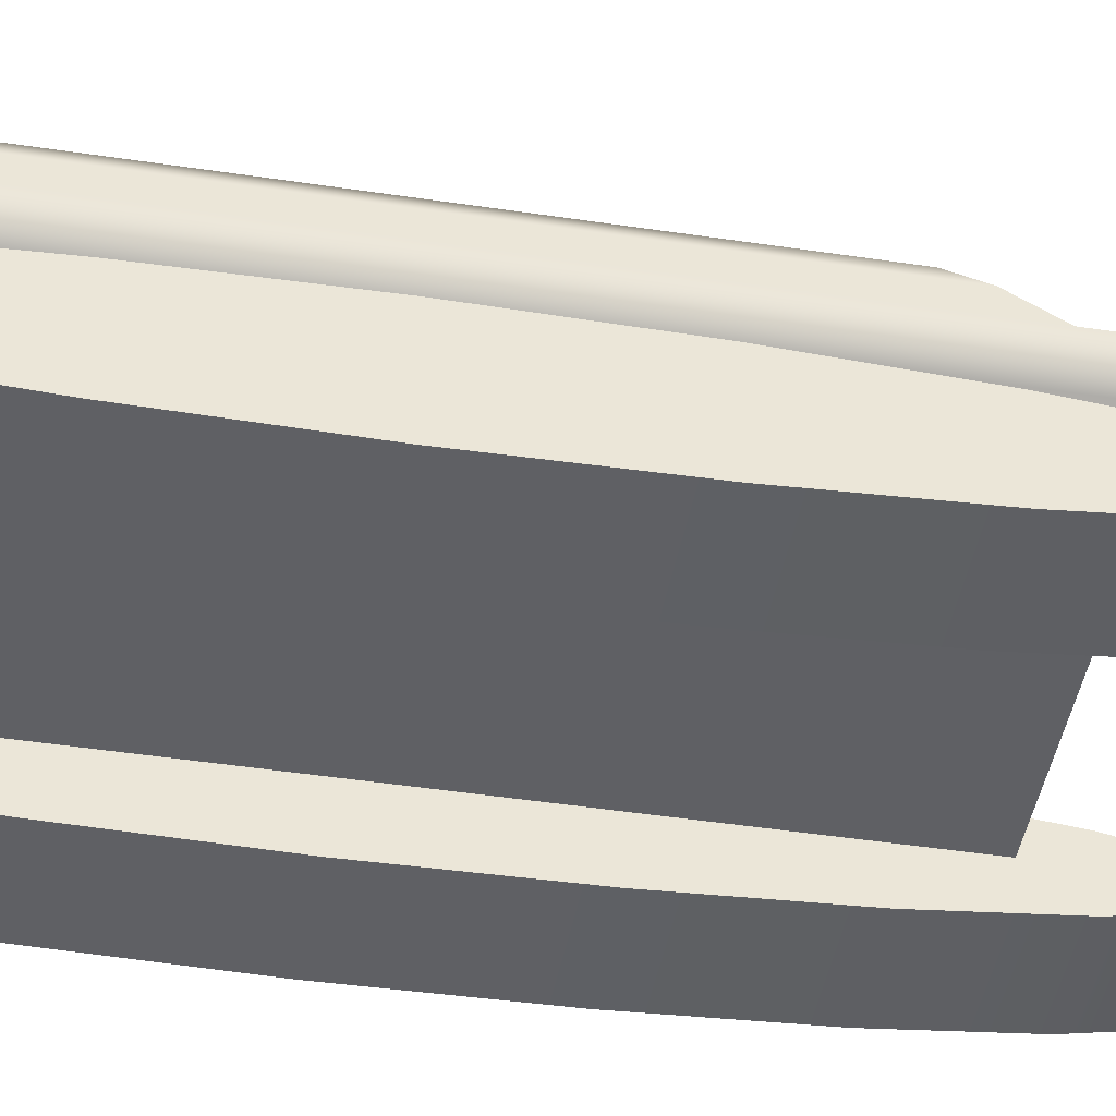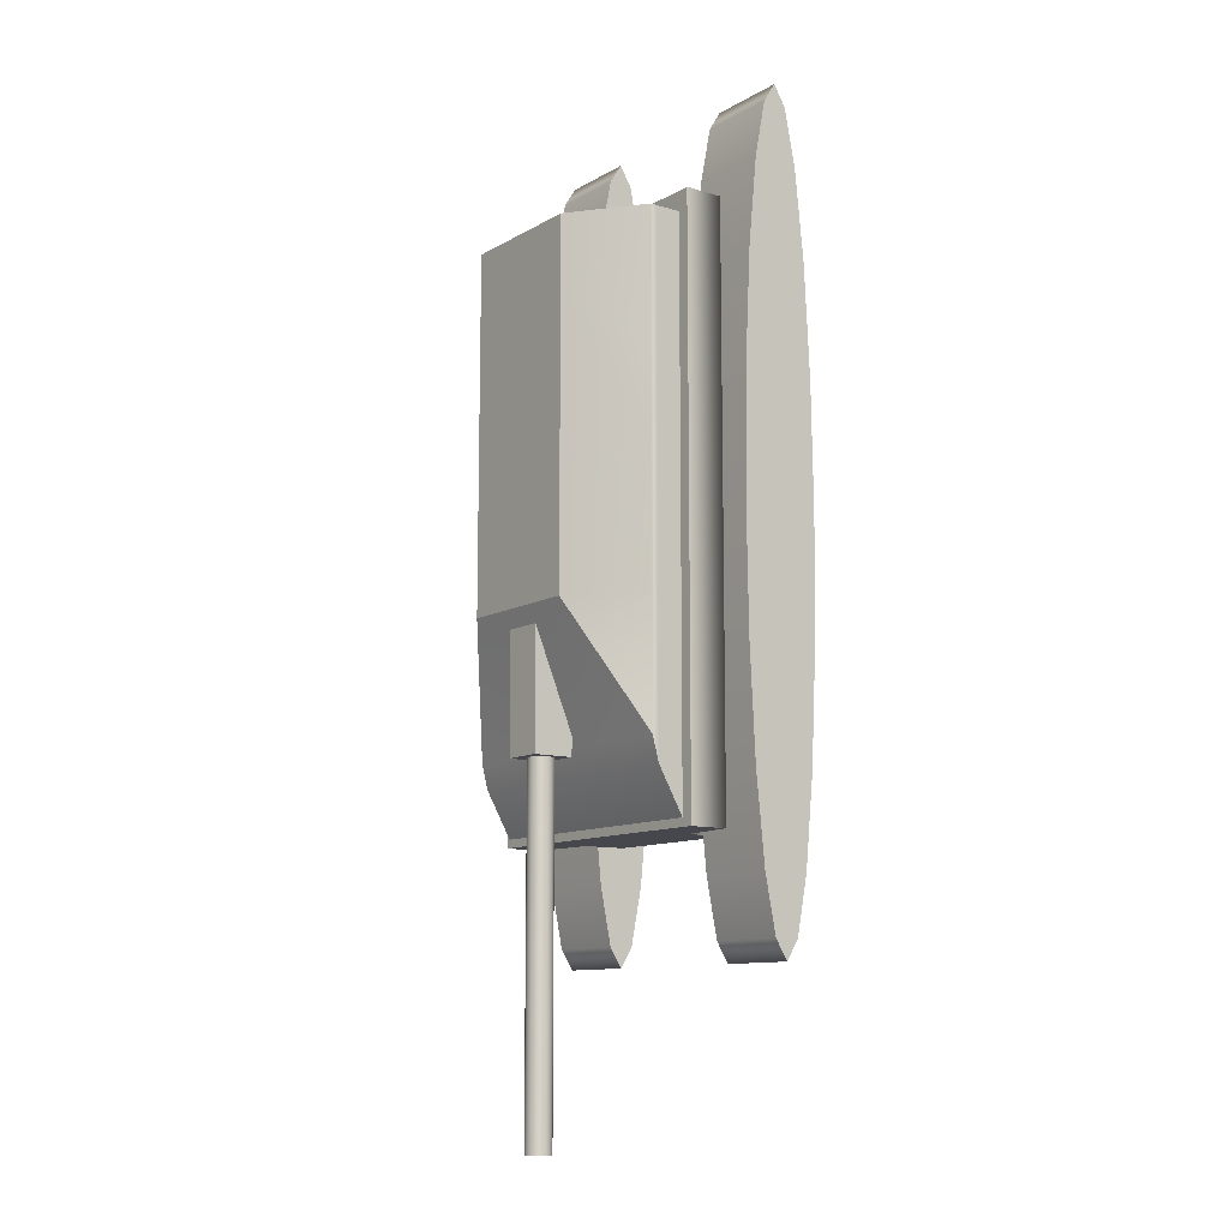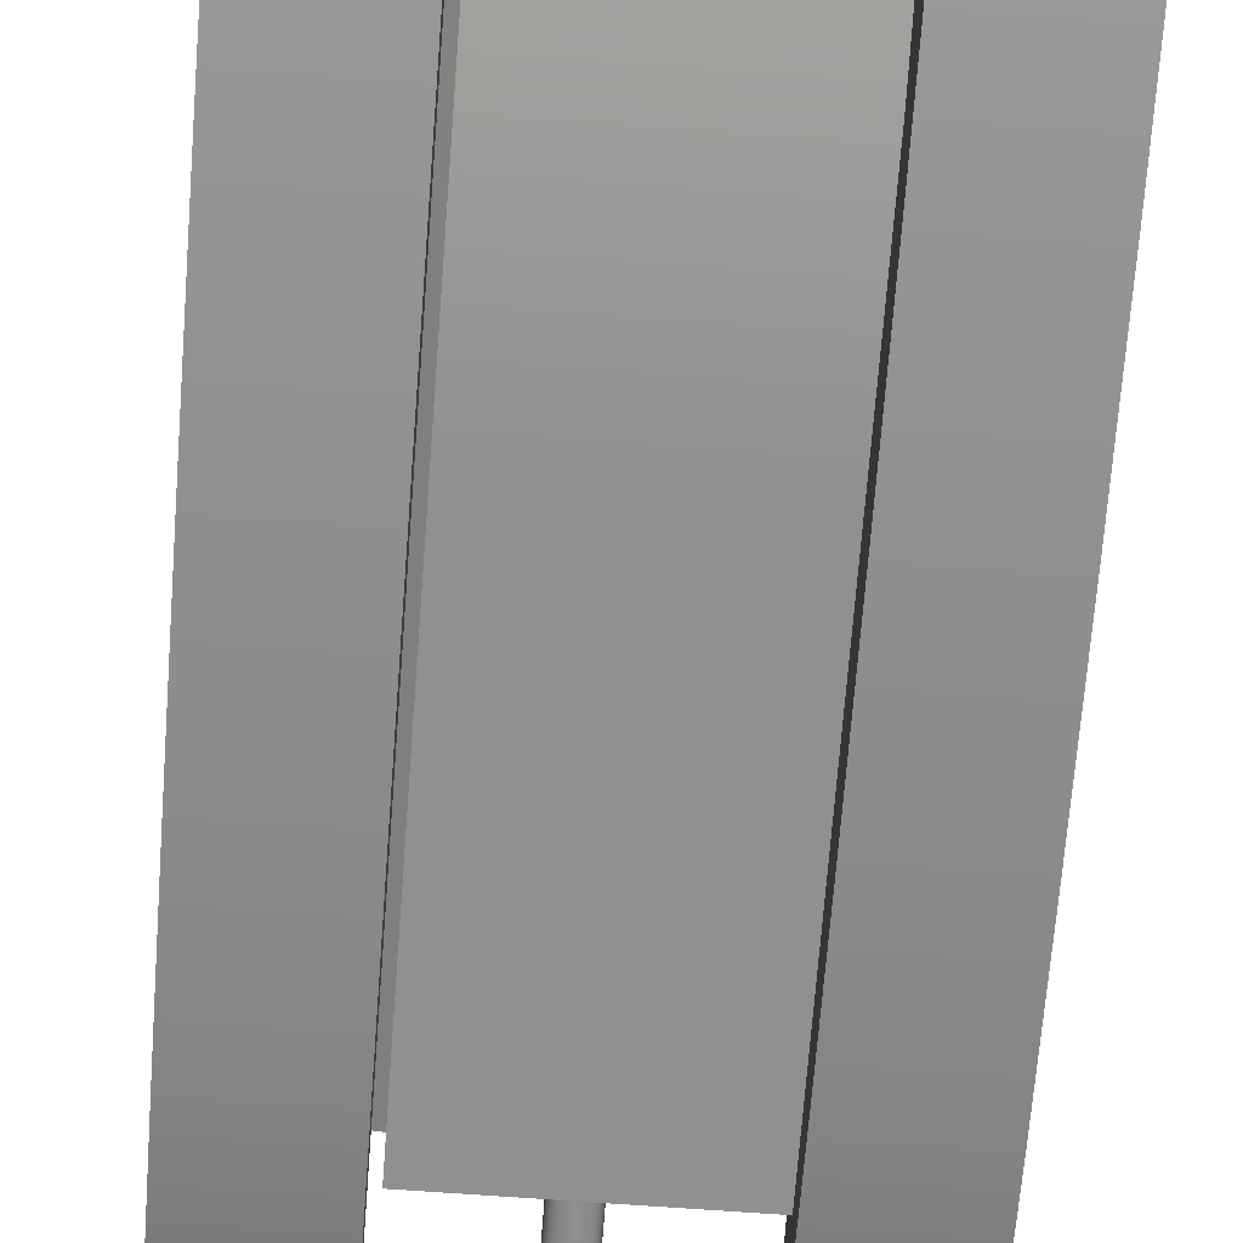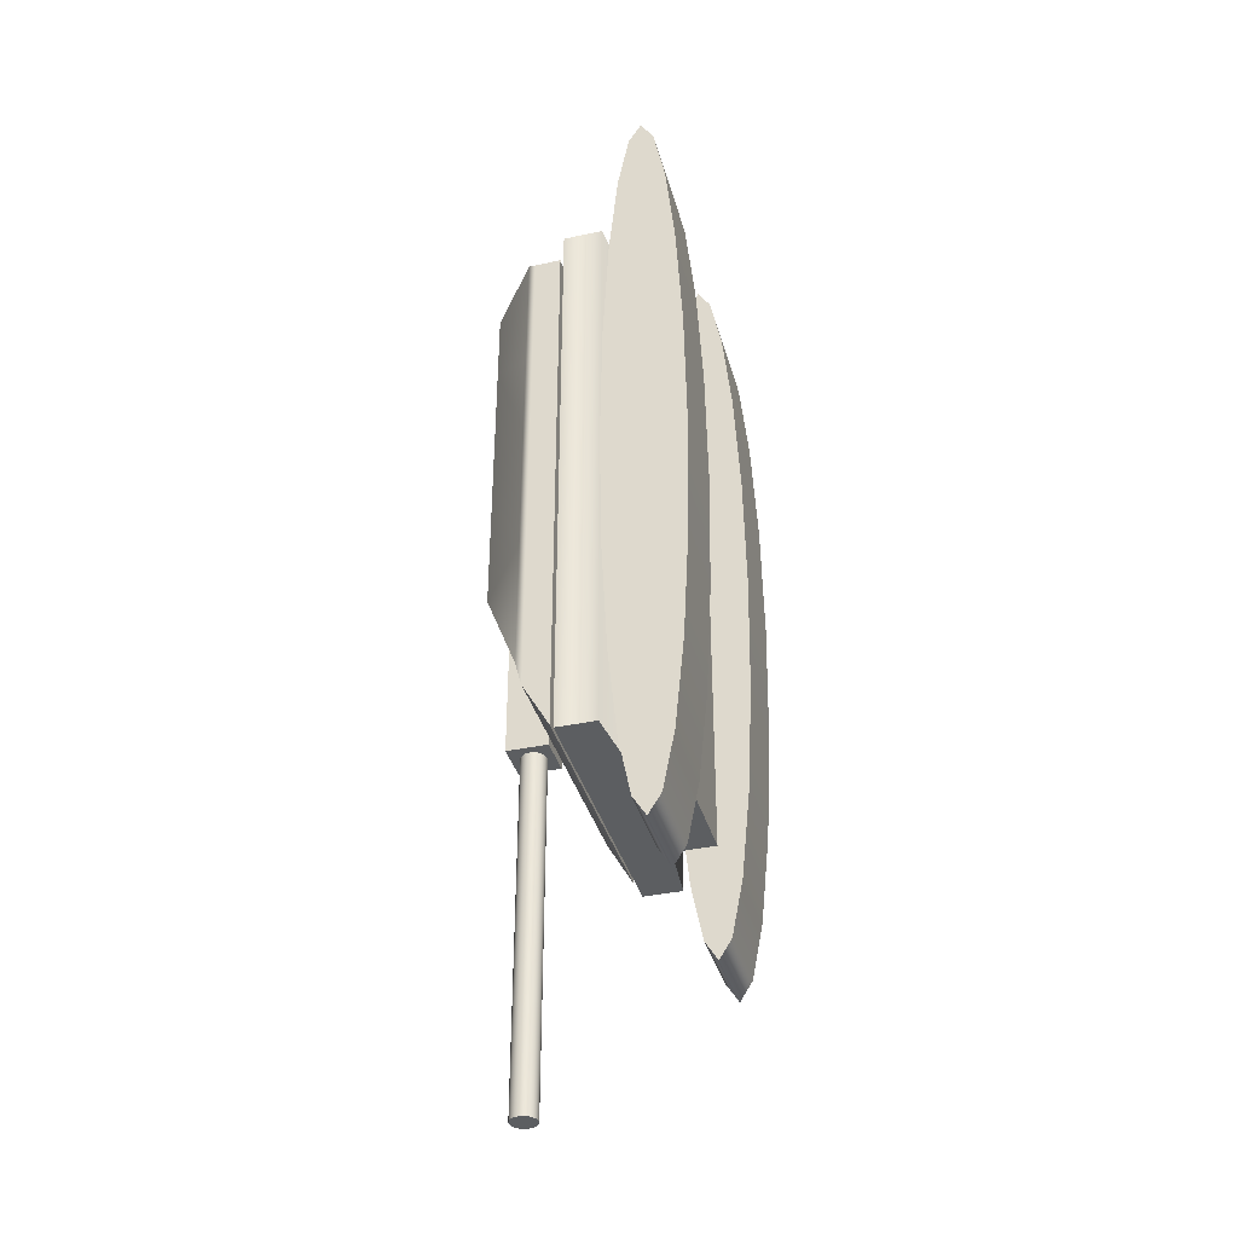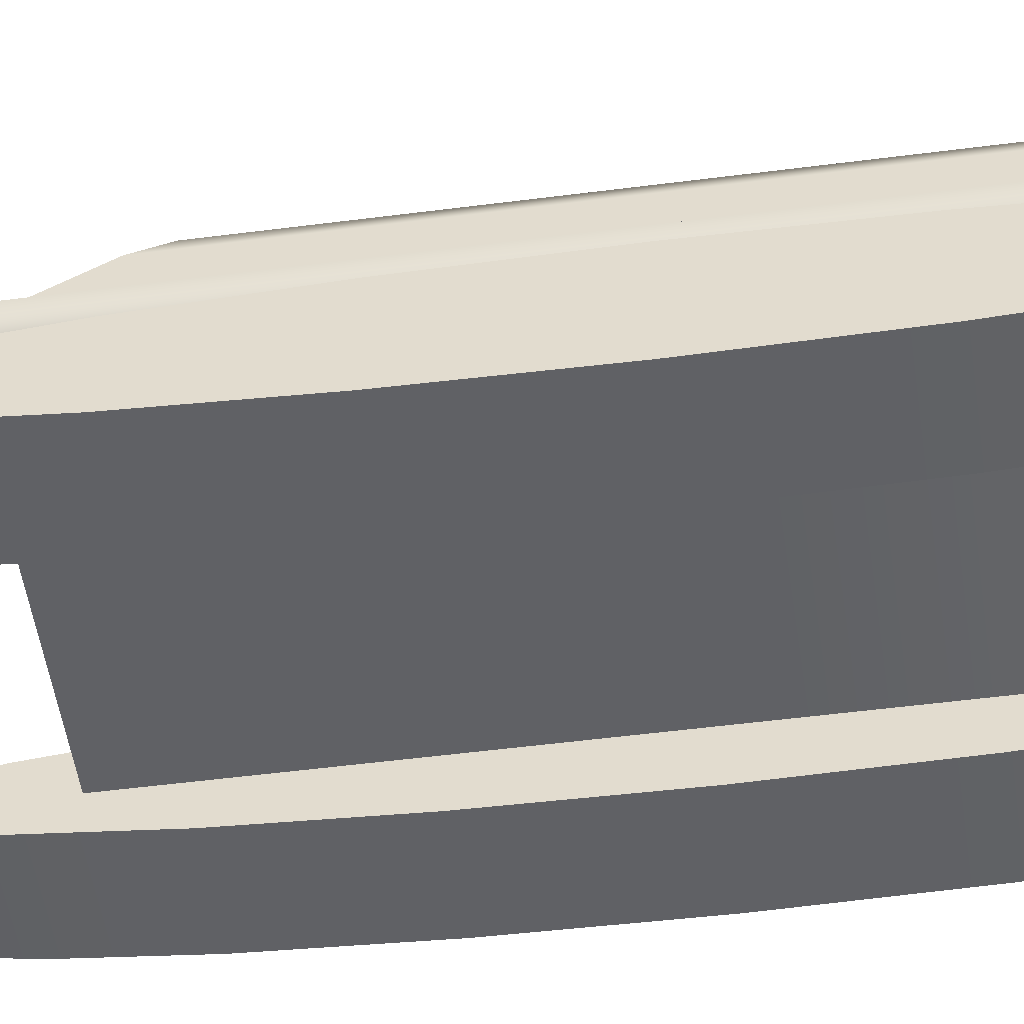
<metadata>
{"format":"obj","ext":"obj","renderer":"f3d","projection":"perspective","resolution":1024,"background":"white","views":[{"elev":-43.8,"azim":79.8,"up":"+Y"},{"elev":-11.0,"azim":-126.4,"up":"+Z"},{"elev":-65.5,"azim":-4.3,"up":"+Y"},{"elev":-37.3,"azim":-74.6,"up":"+Z"},{"elev":-50.1,"azim":-81.8,"up":"+Y"}]}
</metadata>
<code>
g default
v -0.5 3.78 -2.563
v 0.5 3.78 -2.563
v -0.5 4.78 -2.563
v 0.5 4.78 -2.563
v -0.5 4.78 -5.516
v 0.5 4.78 -5.516
v -0.5 3.78 -5.516
v 0.5 3.78 -5.516
v 3.905 1.586 -3.103
v 3.905 1.444 -5.903
v 3.905 1.222 -8.125
v 3.905 0.9436 -9.551
v 3.905 0.6346 -10.04
v 3.905 0.3256 -9.551
v 3.905 0.04681 -8.125
v 3.905 -0.1744 -5.903
v 3.905 -0.3165 -3.103
v 3.905 -0.3654 0
v 3.905 -0.3165 3.103
v 3.905 -0.1744 5.903
v 3.905 0.04681 8.125
v 3.905 0.3256 9.551
v 3.905 0.6346 10.04
v 3.905 0.9436 9.551
v 3.905 1.222 8.125
v 3.905 1.444 5.903
v 3.905 1.586 3.103
v 3.905 1.635 0
v 1.905 1.586 -3.103
v 1.905 1.444 -5.903
v 1.905 1.222 -8.125
v 1.905 0.9436 -9.551
v 1.905 0.6346 -10.04
v 1.905 0.3256 -9.551
v 1.905 0.04681 -8.125
v 1.905 -0.1744 -5.903
v 1.905 -0.3165 -3.103
v 1.905 -0.3654 0
v 1.905 -0.3165 3.103
v 1.905 -0.1744 5.903
v 1.905 0.04681 8.125
v 1.905 0.3256 9.551
v 1.905 0.6346 10.04
v 1.905 0.9436 9.551
v 1.905 1.222 8.125
v 1.905 1.444 5.903
v 1.905 1.586 3.103
v 1.905 1.635 0
v 3.905 0.6346 0
v 1.905 0.6346 0
v -1.922 1.289 7.213
v 1.922 1.289 7.213
v -3.461 2.751 7.213
v 3.615 2.751 7.213
v -3.461 2.751 -7.213
v 3.615 2.751 -7.213
v -1.922 0.5861 -7.213
v 1.922 0.5861 -7.213
v -3.461 2.751 0
v -1.922 0.5861 0
v 1.922 0.5861 0
v 3.615 2.751 0
v -1.922 1.632 7.213
v -1.922 1.632 0
v -1.922 1.632 -7.213
v 1.922 1.632 -7.213
v 1.922 1.632 0
v 1.922 1.632 7.213
v -3.461 2.751 3.606
v -1.922 1.632 3.606
v -1.922 0.5861 3.606
v 1.922 0.5861 3.606
v 1.922 1.632 3.606
v 3.615 2.751 3.606
v -1.922 0.5861 -3.606
v -1.922 1.632 -3.606
v -3.461 2.751 -3.606
v 3.615 2.751 -3.606
v 1.922 1.632 -3.606
v 1.922 0.5861 -3.606
v -3.461 1.79 -7.213
v -3.461 1.79 -3.606
v -3.461 1.79 0
v -3.461 1.79 3.606
v -3.461 1.79 7.213
v 3.615 1.79 7.213
v 3.615 1.79 3.606
v 3.615 1.79 0
v 3.615 1.79 -3.606
v 3.615 1.79 -7.213
v -2.069 1.586 -3.103
v -2.069 1.444 -5.903
v -2.069 1.222 -8.125
v -2.069 0.9436 -9.551
v -2.069 0.6346 -10.04
v -2.069 0.3256 -9.551
v -2.069 0.04681 -8.125
v -2.069 -0.1744 -5.903
v -2.069 -0.3165 -3.103
v -2.069 -0.3654 0
v -2.069 -0.3165 3.103
v -2.069 -0.1744 5.903
v -2.069 0.04681 8.125
v -2.069 0.3256 9.551
v -2.069 0.6346 10.04
v -2.069 0.9436 9.551
v -2.069 1.222 8.125
v -2.069 1.444 5.903
v -2.069 1.586 3.103
v -2.069 1.635 0
v -4.069 1.586 -3.103
v -4.069 1.444 -5.903
v -4.069 1.222 -8.125
v -4.069 0.9436 -9.551
v -4.069 0.6346 -10.04
v -4.069 0.3256 -9.551
v -4.069 0.04681 -8.125
v -4.069 -0.1744 -5.903
v -4.069 -0.3165 -3.103
v -4.069 -0.3654 0
v -4.069 -0.3165 3.103
v -4.069 -0.1744 5.903
v -4.069 0.04681 8.125
v -4.069 0.3256 9.551
v -4.069 0.6346 10.04
v -4.069 0.9436 9.551
v -4.069 1.222 8.125
v -4.069 1.444 5.903
v -4.069 1.586 3.103
v -4.069 1.635 0
v -2.069 0.6346 0
v -4.069 0.6346 0
v 0.2936 4.368 -14.13
v 0.2497 4.454 -14.13
v 0.1814 4.523 -14.13
v 0.09538 4.566 -14.13
v 0 4.582 -14.13
v -0.09538 4.566 -14.13
v -0.1814 4.523 -14.13
v -0.2497 4.454 -14.13
v -0.2936 4.368 -14.13
v -0.3087 4.273 -14.13
v -0.2936 4.177 -14.13
v -0.2497 4.091 -14.13
v -0.1814 4.023 -14.13
v -0.09538 3.979 -14.13
v -0 3.964 -14.13
v 0.09538 3.979 -14.13
v 0.1814 4.023 -14.13
v 0.2497 4.091 -14.13
v 0.2936 4.177 -14.13
v 0.3087 4.273 -14.13
v 0.2936 4.368 -2.939
v 0.2497 4.454 -2.939
v 0.1814 4.523 -2.939
v 0.09538 4.566 -2.939
v 0 4.582 -2.939
v -0.09538 4.566 -2.939
v -0.1814 4.523 -2.939
v -0.2497 4.454 -2.939
v -0.2936 4.368 -2.939
v -0.3087 4.273 -2.939
v -0.2936 4.177 -2.939
v -0.2497 4.091 -2.939
v -0.1814 4.023 -2.939
v -0.09538 3.979 -2.939
v -0 3.964 -2.939
v 0.09538 3.979 -2.939
v 0.1814 4.023 -2.939
v 0.2497 4.091 -2.939
v 0.2936 4.177 -2.939
v 0.3087 4.273 -2.939
v 0 4.273 -14.13
v 0 4.273 -2.939
v 1.902 2.48 -0.618
v 1.618 2.48 -1.176
v 1.176 2.48 -1.618
v 0.618 2.48 -1.902
v 0 2.48 -2
v -0.618 2.48 -1.902
v -1.176 2.48 -1.618
v -1.618 2.48 -1.176
v -1.902 2.48 -0.618
v -2 2.48 0
v -1.902 2.48 0.618
v -1.618 2.48 1.176
v -1.176 2.48 1.618
v -0.618 2.48 1.902
v -0 2.48 2
v 0.618 2.48 1.902
v 1.176 2.48 1.618
v 1.618 2.48 1.176
v 1.902 2.48 0.618
v 2 2.48 0
v 1.902 3.666 -0.618
v 1.618 3.666 -1.176
v 1.176 3.666 -1.618
v 0.618 3.666 -1.902
v 0 3.666 -2
v -0.618 3.666 -1.902
v -1.176 3.666 -1.618
v -1.618 3.666 -1.176
v -1.902 3.666 -0.618
v -2 3.666 0
v -1.902 3.666 0.618
v -1.618 3.666 1.176
v -1.176 3.666 1.618
v -0.618 3.666 1.902
v -0 3.666 2
v 0.618 3.666 1.902
v 1.176 3.666 1.618
v 1.618 3.666 1.176
v 1.902 3.666 0.618
v 2 3.666 0
v 0 2.48 0
v 0 3.666 0
v -3.322 2.875 6.641
v 3.322 2.875 6.641
v -1.648 4.95 6.641
v 1.648 4.95 6.641
v -1.648 4.95 -2.172
v 1.648 4.95 -2.172
v -3.322 2.875 -7.029
v 3.322 2.875 -7.029
v -3.322 3.672 6.641
v -3.322 3.672 -5.295
v 3.322 3.672 -5.295
v 3.322 3.672 6.641
v -1.648 4.95 4.469
v -3.322 3.672 1.346
v -3.322 2.875 0.2193
v 3.322 2.875 0.2193
v 3.322 3.672 1.346
v 1.648 4.95 4.469
v -3.322 3.514 6.641
v -3.322 3.514 1.346
v -3.322 3.514 -5.902
v 3.322 3.514 -5.902
v 3.322 3.514 1.346
v 3.322 3.514 6.641
v -1.648 4.95 4.923
v -3.322 3.672 3.43
v -3.322 3.514 3.43
v -3.322 2.875 3.43
v 3.322 2.875 3.43
v 3.322 3.514 3.43
v 3.322 3.672 3.43
v 1.648 4.95 4.923
v -3.322 2.875 -3.211
v -3.322 3.514 -2.085
v -3.322 3.672 -2.085
v -1.648 4.95 1.039
v 1.648 4.95 1.039
v 3.322 3.672 -2.085
v 3.322 3.514 -2.085
v 3.322 2.875 -3.211
v 0 2.875 6.641
v 0 3.514 6.641
v 0 3.672 6.641
v 0 4.95 6.641
v 0 4.95 4.923
v 0 4.95 4.469
v 0 4.95 1.039
v 0 4.95 -2.172
v 0 3.672 -5.295
v 0 3.514 -5.902
v 0 2.875 -7.029
v 0 2.875 -3.211
v 0 2.875 0.2193
v 0 2.875 3.43
v -1.077 2.875 6.641
v -1.077 3.514 6.641
v -1.077 3.672 6.641
v -1.077 4.95 6.641
v -1.077 4.95 4.923
v -1.077 4.95 4.469
v -1.077 4.95 1.039
v -1.077 4.95 -2.172
v -1.077 3.672 -5.295
v -1.077 3.514 -5.902
v -1.077 2.875 -7.029
v -1.077 2.875 -3.211
v -1.077 2.875 0.2193
v -1.077 2.875 3.43
v 1.077 3.672 6.641
v 1.077 3.514 6.641
v 1.077 2.875 6.641
v 1.077 2.875 3.43
v 1.077 2.875 0.2193
v 1.077 2.875 -3.211
v 1.077 2.875 -7.029
v 1.077 3.514 -5.902
v 1.077 3.672 -5.295
v 1.077 4.95 -2.172
v 1.077 4.95 1.039
v 1.077 4.95 4.469
v 1.077 4.95 4.923
v 1.077 4.95 6.641
g pCube4
f 1 2 4 3
f 3 4 6 5
f 5 6 8 7
f 7 8 2 1
f 2 8 6 4
f 7 1 3 5
f 9 10 30 29
f 10 11 31 30
f 11 12 32 31
f 12 13 33 32
f 13 14 34 33
f 14 15 35 34
f 15 16 36 35
f 16 17 37 36
f 17 18 38 37
f 18 19 39 38
f 19 20 40 39
f 20 21 41 40
f 21 22 42 41
f 22 23 43 42
f 23 24 44 43
f 24 25 45 44
f 25 26 46 45
f 26 27 47 46
f 27 28 48 47
f 28 9 29 48
f 10 9 49
f 11 10 49
f 12 11 49
f 13 12 49
f 14 13 49
f 15 14 49
f 16 15 49
f 17 16 49
f 18 17 49
f 19 18 49
f 20 19 49
f 21 20 49
f 22 21 49
f 23 22 49
f 24 23 49
f 25 24 49
f 26 25 49
f 27 26 49
f 28 27 49
f 9 28 49
f 29 30 50
f 30 31 50
f 31 32 50
f 32 33 50
f 33 34 50
f 34 35 50
f 35 36 50
f 36 37 50
f 37 38 50
f 38 39 50
f 39 40 50
f 40 41 50
f 41 42 50
f 42 43 50
f 43 44 50
f 44 45 50
f 45 46 50
f 46 47 50
f 47 48 50
f 48 29 50
f 51 52 68 63
f 53 54 74 69
f 65 66 58 57
f 71 72 52 51
f 52 72 73 68
f 63 70 71 51
f 57 75 76 65
f 57 58 80 75
f 66 79 80 58
f 77 78 56 55
f 69 84 85 53
f 81 82 77 55
f 55 56 90 81
f 78 89 90 56
f 86 87 74 54
f 85 86 54 53
f 59 83 84 69
f 71 70 64 60
f 60 61 72 71
f 73 72 61 67
f 74 87 88 62
f 69 74 62 59
f 76 75 60 64
f 77 82 83 59
f 59 62 78 77
f 62 88 89 78
f 80 79 67 61
f 75 80 61 60
f 65 76 82 81
f 83 82 76 64
f 84 83 64 70
f 85 84 70 63
f 63 68 86 85
f 68 73 87 86
f 88 87 73 67
f 89 88 67 79
f 90 89 79 66
f 81 90 66 65
f 91 92 112 111
f 92 93 113 112
f 93 94 114 113
f 94 95 115 114
f 95 96 116 115
f 96 97 117 116
f 97 98 118 117
f 98 99 119 118
f 99 100 120 119
f 100 101 121 120
f 101 102 122 121
f 102 103 123 122
f 103 104 124 123
f 104 105 125 124
f 105 106 126 125
f 106 107 127 126
f 107 108 128 127
f 108 109 129 128
f 109 110 130 129
f 110 91 111 130
f 92 91 131
f 93 92 131
f 94 93 131
f 95 94 131
f 96 95 131
f 97 96 131
f 98 97 131
f 99 98 131
f 100 99 131
f 101 100 131
f 102 101 131
f 103 102 131
f 104 103 131
f 105 104 131
f 106 105 131
f 107 106 131
f 108 107 131
f 109 108 131
f 110 109 131
f 91 110 131
f 111 112 132
f 112 113 132
f 113 114 132
f 114 115 132
f 115 116 132
f 116 117 132
f 117 118 132
f 118 119 132
f 119 120 132
f 120 121 132
f 121 122 132
f 122 123 132
f 123 124 132
f 124 125 132
f 125 126 132
f 126 127 132
f 127 128 132
f 128 129 132
f 129 130 132
f 130 111 132
f 133 134 154 153
f 134 135 155 154
f 135 136 156 155
f 136 137 157 156
f 137 138 158 157
f 138 139 159 158
f 139 140 160 159
f 140 141 161 160
f 141 142 162 161
f 142 143 163 162
f 143 144 164 163
f 144 145 165 164
f 145 146 166 165
f 146 147 167 166
f 147 148 168 167
f 148 149 169 168
f 149 150 170 169
f 150 151 171 170
f 151 152 172 171
f 152 133 153 172
f 134 133 173
f 135 134 173
f 136 135 173
f 137 136 173
f 138 137 173
f 139 138 173
f 140 139 173
f 141 140 173
f 142 141 173
f 143 142 173
f 144 143 173
f 145 144 173
f 146 145 173
f 147 146 173
f 148 147 173
f 149 148 173
f 150 149 173
f 151 150 173
f 152 151 173
f 133 152 173
f 153 154 174
f 154 155 174
f 155 156 174
f 156 157 174
f 157 158 174
f 158 159 174
f 159 160 174
f 160 161 174
f 161 162 174
f 162 163 174
f 163 164 174
f 164 165 174
f 165 166 174
f 166 167 174
f 167 168 174
f 168 169 174
f 169 170 174
f 170 171 174
f 171 172 174
f 172 153 174
f 175 176 196 195
f 176 177 197 196
f 177 178 198 197
f 178 179 199 198
f 179 180 200 199
f 180 181 201 200
f 181 182 202 201
f 182 183 203 202
f 183 184 204 203
f 184 185 205 204
f 185 186 206 205
f 186 187 207 206
f 187 188 208 207
f 188 189 209 208
f 189 190 210 209
f 190 191 211 210
f 191 192 212 211
f 192 193 213 212
f 193 194 214 213
f 194 175 195 214
f 176 175 215
f 177 176 215
f 178 177 215
f 179 178 215
f 180 179 215
f 181 180 215
f 182 181 215
f 183 182 215
f 184 183 215
f 185 184 215
f 186 185 215
f 187 186 215
f 188 187 215
f 189 188 215
f 190 189 215
f 191 190 215
f 192 191 215
f 193 192 215
f 194 193 215
f 175 194 215
f 195 196 216
f 196 197 216
f 197 198 216
f 198 199 216
f 199 200 216
f 200 201 216
f 201 202 216
f 202 203 216
f 203 204 216
f 204 205 216
f 205 206 216
f 206 207 216
f 207 208 216
f 208 209 216
f 209 210 216
f 210 211 216
f 211 212 216
f 212 213 216
f 213 214 216
f 214 195 216
f 217 271 272 235
f 219 274 275 241
f 237 280 281 223
f 244 284 271 217
f 218 245 246 240
f 235 243 244 217
f 225 219 241 242
f 226 221 278 279
f 247 248 220 228
f 273 274 219 225
f 251 252 221 226
f 223 249 250 237
f 223 281 282 249
f 238 255 256 224
f 227 222 253 254
f 252 277 278 221
f 242 243 235 225
f 237 250 251 226
f 226 279 280 237
f 254 255 238 227
f 240 246 247 228
f 235 272 273 225
f 241 229 230 242
f 230 236 243 242
f 244 243 236 231
f 231 283 284 244
f 246 245 232 239
f 247 246 239 233
f 233 234 248 247
f 241 275 276 229
f 250 249 231 236
f 251 250 236 230
f 230 229 252 251
f 229 276 277 252
f 253 234 233 254
f 233 239 255 254
f 256 255 239 232
f 249 282 283 231
f 286 287 218 240
f 285 286 240 228
f 220 298 285 228
f 297 298 220 248
f 296 297 248 234
f 295 296 234 253
f 294 295 253 222
f 293 294 222 227
f 292 293 227 238
f 291 292 238 224
f 290 291 224 256
f 289 290 256 232
f 288 289 232 245
f 287 288 245 218
f 272 271 257 258
f 273 272 258 259
f 259 260 274 273
f 275 274 260 261
f 276 275 261 262
f 277 276 262 263
f 278 277 263 264
f 279 278 264 265
f 280 279 265 266
f 281 280 266 267
f 282 281 267 268
f 283 282 268 269
f 284 283 269 270
f 271 284 270 257
f 259 258 286 285
f 258 257 287 286
f 257 270 288 287
f 270 269 289 288
f 269 268 290 289
f 268 267 291 290
f 267 266 292 291
f 266 265 293 292
f 265 264 294 293
f 264 263 295 294
f 263 262 296 295
f 262 261 297 296
f 261 260 298 297
f 285 298 260 259

</code>
